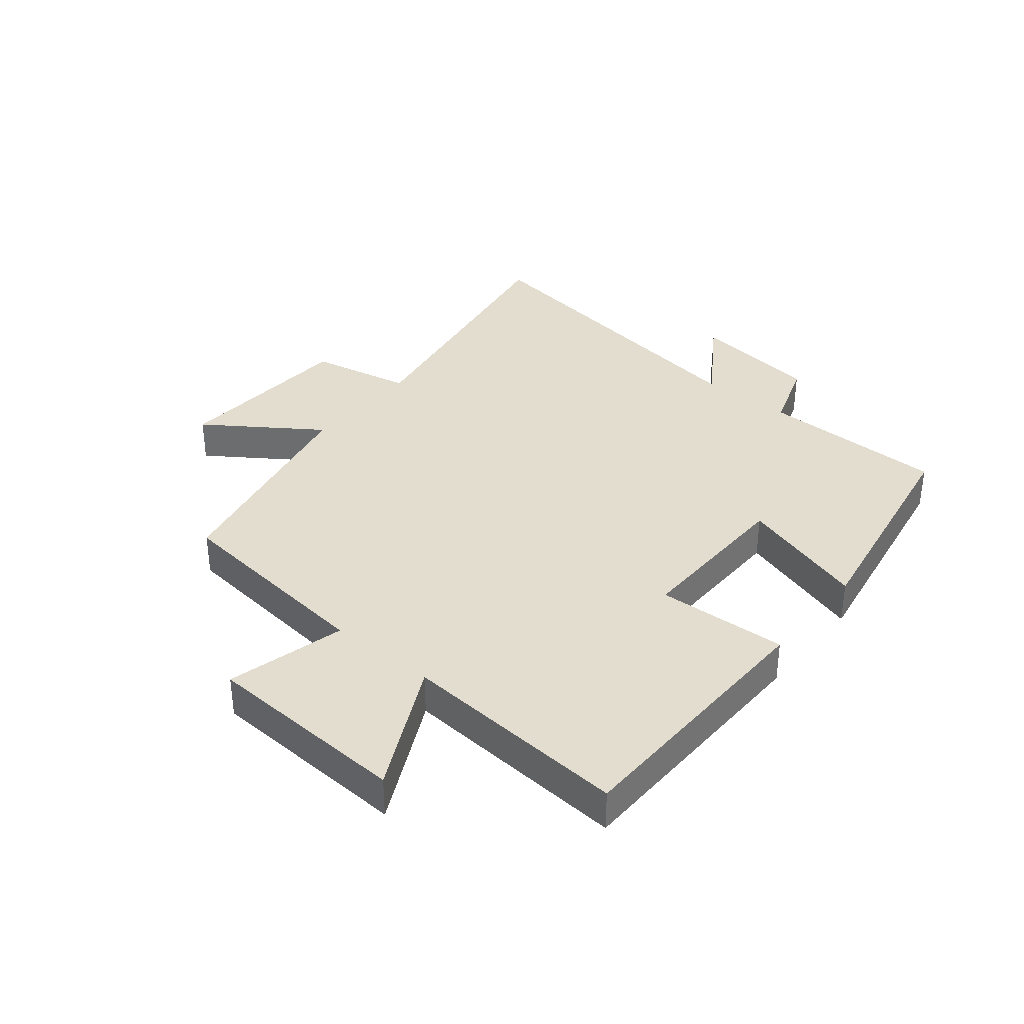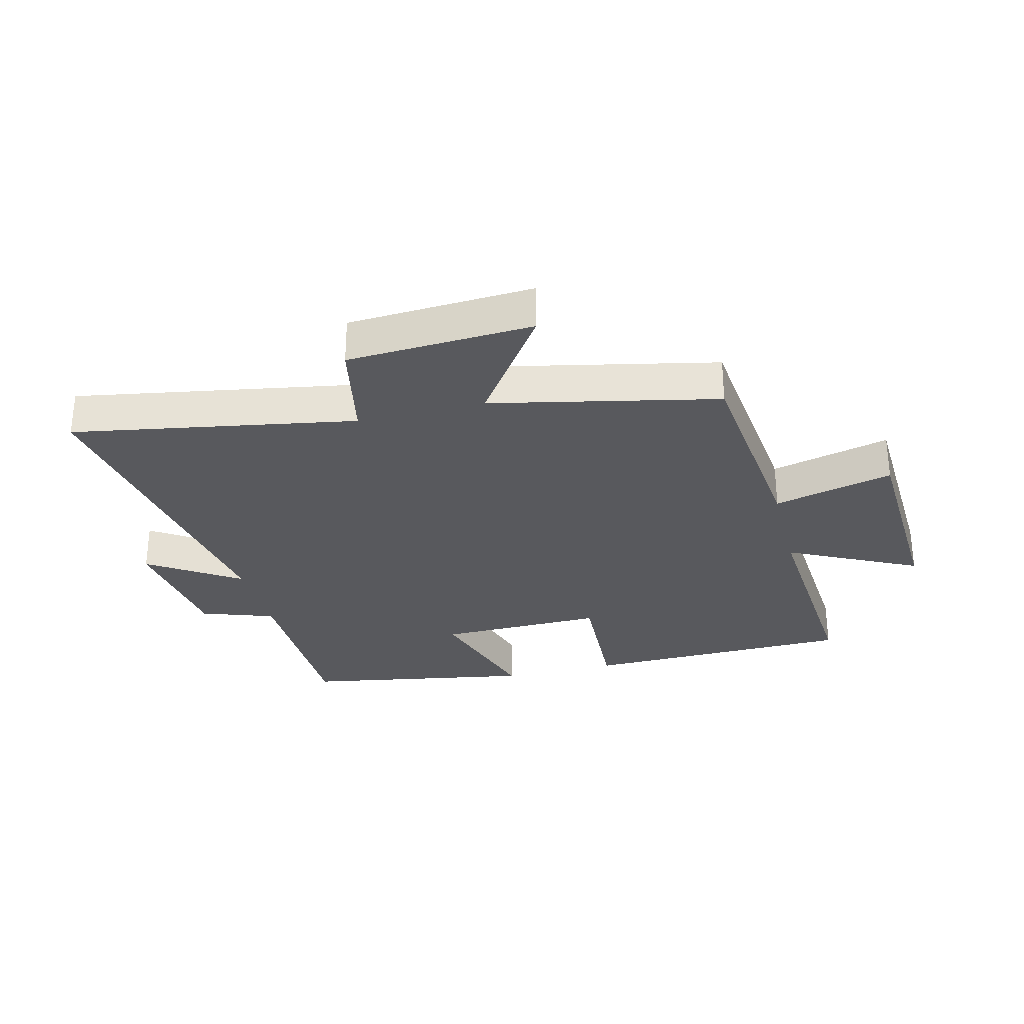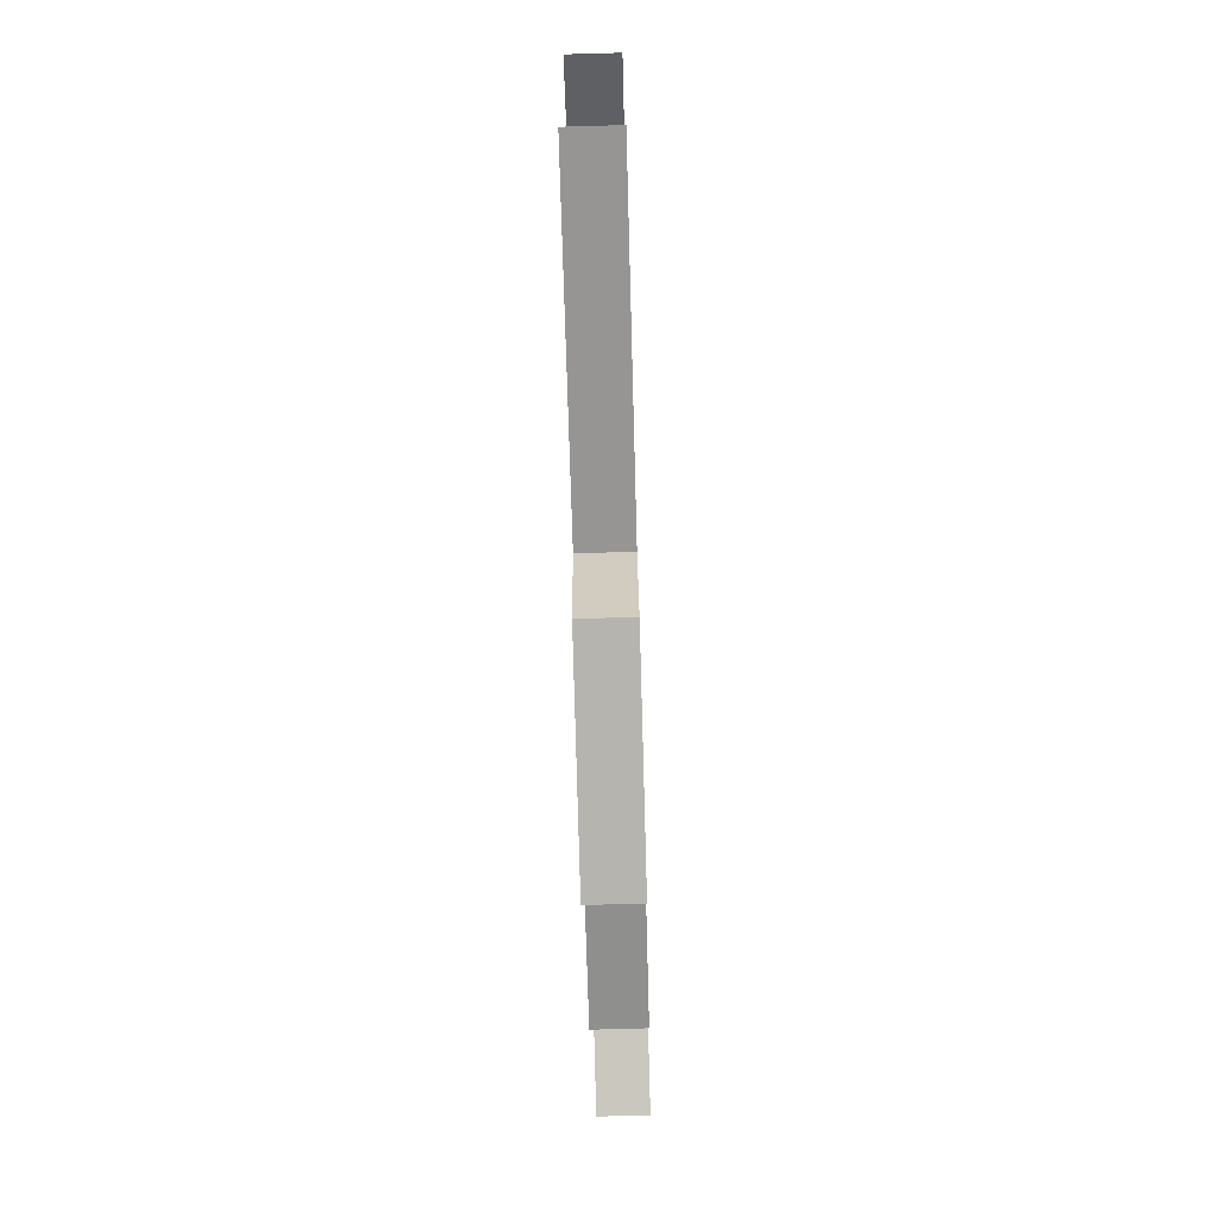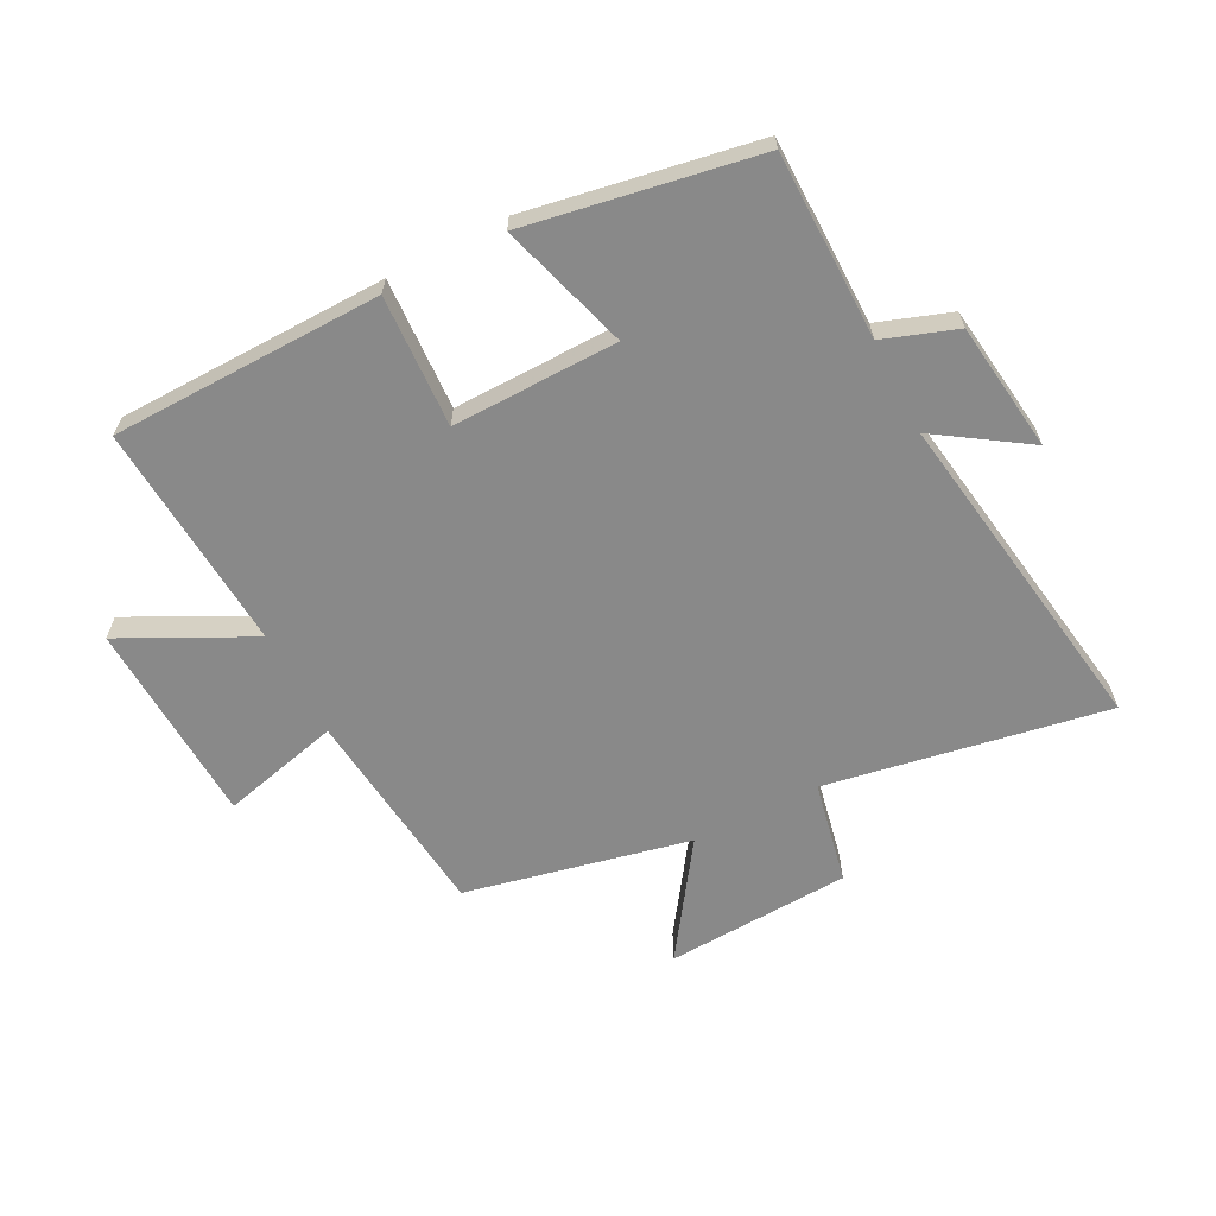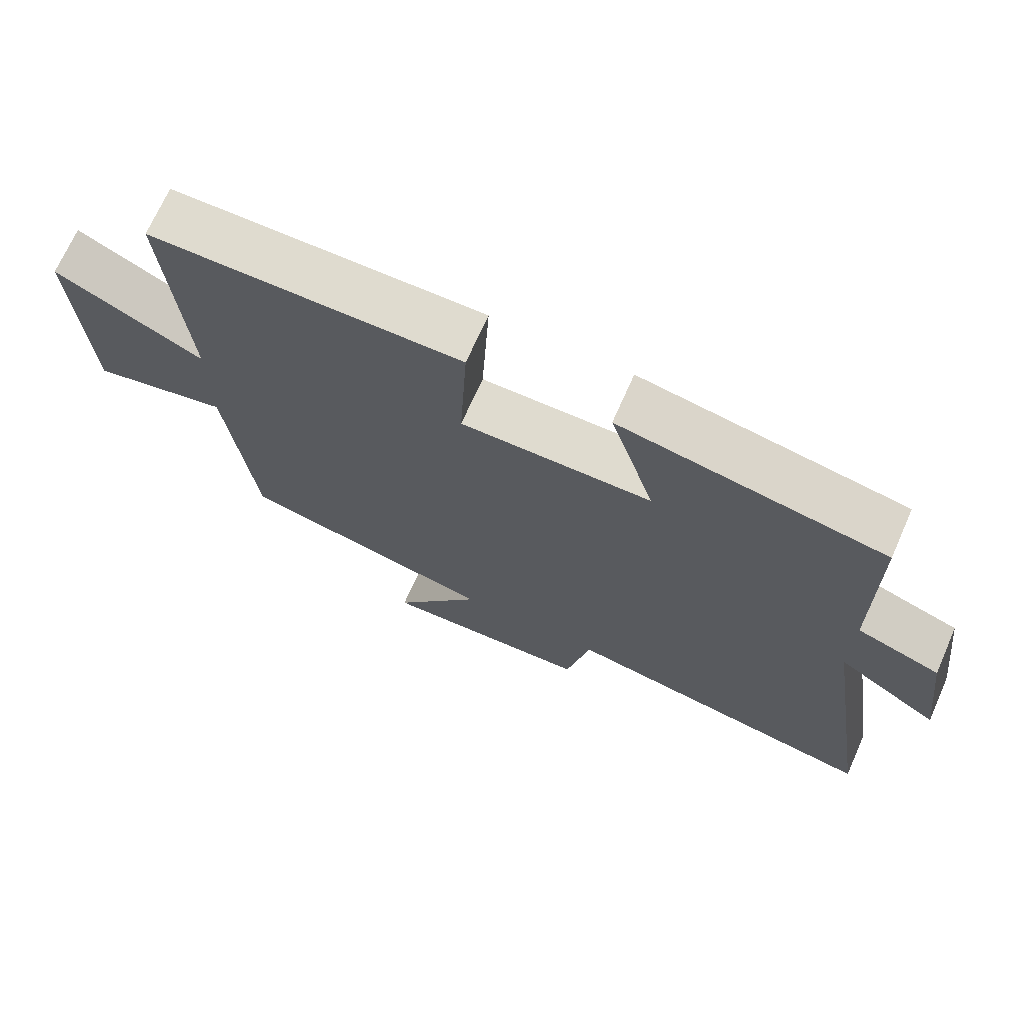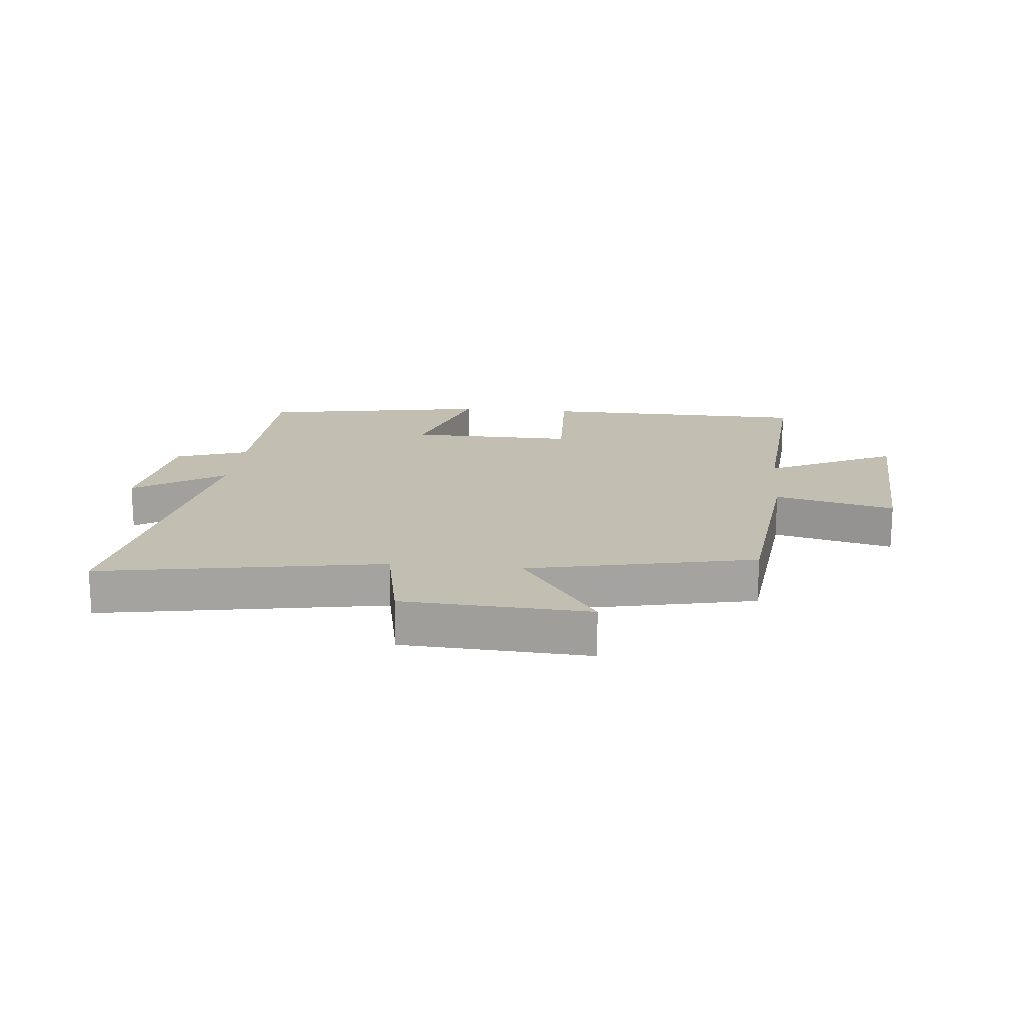
<metadata>
{"format":"obj","ext":"obj","renderer":"f3d","projection":"perspective","resolution":1024,"background":"white","views":[{"elev":35.6,"azim":-50.6,"up":"+Y"},{"elev":-29.8,"azim":-165.8,"up":"+Y"},{"elev":-77.5,"azim":91.6,"up":"+Z"},{"elev":-63.2,"azim":27.3,"up":"+Y"},{"elev":70.5,"azim":23.9,"up":"+Z"},{"elev":17.3,"azim":-174.2,"up":"+Y"}]}
</metadata>
<code>
v 0.497 0.07 0.433
v 0.5 0.07 0.125
v 0.62 0.07 0.083
v 0.648 0.07 -0.131
v 0.5 0.07 -0.033
v 0.585 0.07 -0.582
v 0.121 0.07 -0.5
v 0.086 0.07 -0.67
v -0.22 0.07 -0.686
v -0.091 0.07 -0.5
v -0.462 0.07 -0.419
v -0.5 0.07 -0.068
v -0.697 0.07 -0.117
v -0.713 0.07 0.221
v -0.5 0.07 0.114
v -0.527 0.07 0.492
v -0.08 0.07 0.5
v -0.091 0.07 0.283
v 0.183 0.07 0.287
v 0.118 0.07 0.5
v 0.497 0 0.433
v 0.5 0 0.125
v 0.62 0 0.083
v 0.648 0 -0.131
v 0.5 0 -0.033
v 0.585 0 -0.582
v 0.121 0 -0.5
v 0.086 0 -0.67
v -0.22 0 -0.686
v -0.091 0 -0.5
v -0.462 0 -0.419
v -0.5 0 -0.068
v -0.697 0 -0.117
v -0.713 0 0.221
v -0.5 0 0.114
v -0.527 0 0.492
v -0.08 0 0.5
v -0.091 0 0.283
v 0.183 0 0.287
v 0.118 0 0.5
f 19 20 1 2
f 18 19 2
f 15 16 17 18
f 15 18 2 3
f 12 13 14 15
f 12 15 3
f 11 12 3
f 10 11 3
f 7 8 9 10
f 5 6 7
f 5 7 10
f 3 4 5
f 3 5 10
f 22 21 40 39
f 22 39 38
f 38 37 36 35
f 23 22 38 35
f 35 34 33 32
f 23 35 32
f 23 32 31
f 23 31 30
f 30 29 28 27
f 27 26 25
f 30 27 25
f 25 24 23
f 30 25 23
f 1 21 22 2
f 2 22 23 3
f 3 23 24 4
f 4 24 25 5
f 5 25 26 6
f 6 26 27 7
f 7 27 28 8
f 8 28 29 9
f 9 29 30 10
f 10 30 31 11
f 11 31 32 12
f 12 32 33 13
f 13 33 34 14
f 14 34 35 15
f 15 35 36 16
f 16 36 37 17
f 17 37 38 18
f 18 38 39 19
f 19 39 40 20
f 20 40 21 1

</code>
